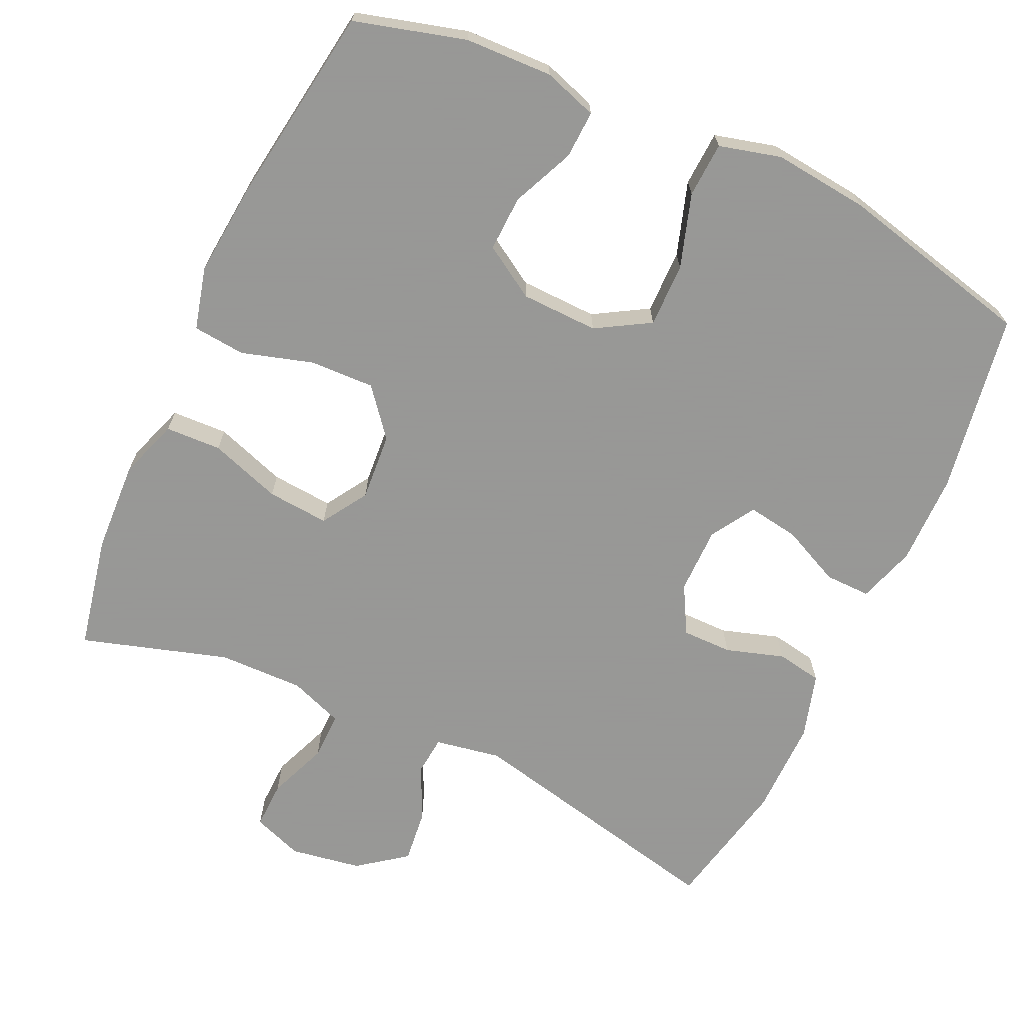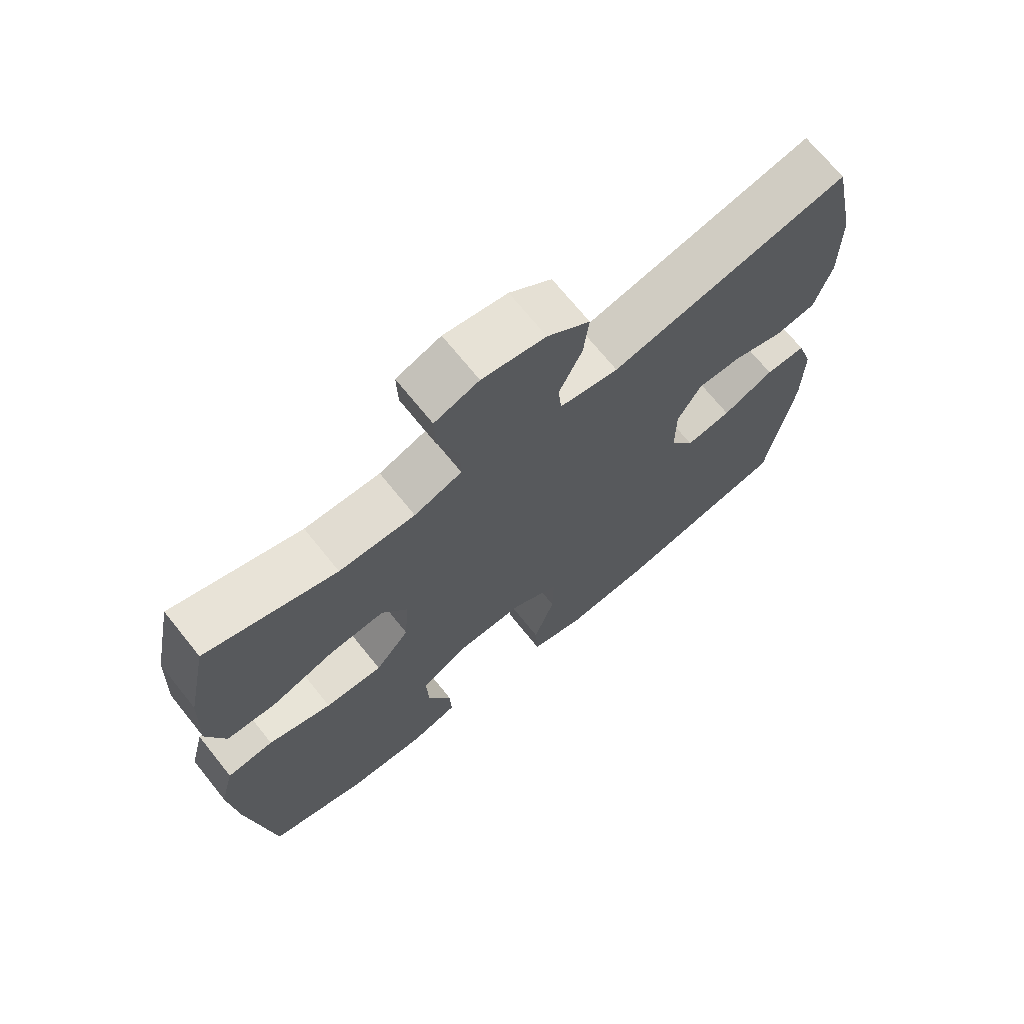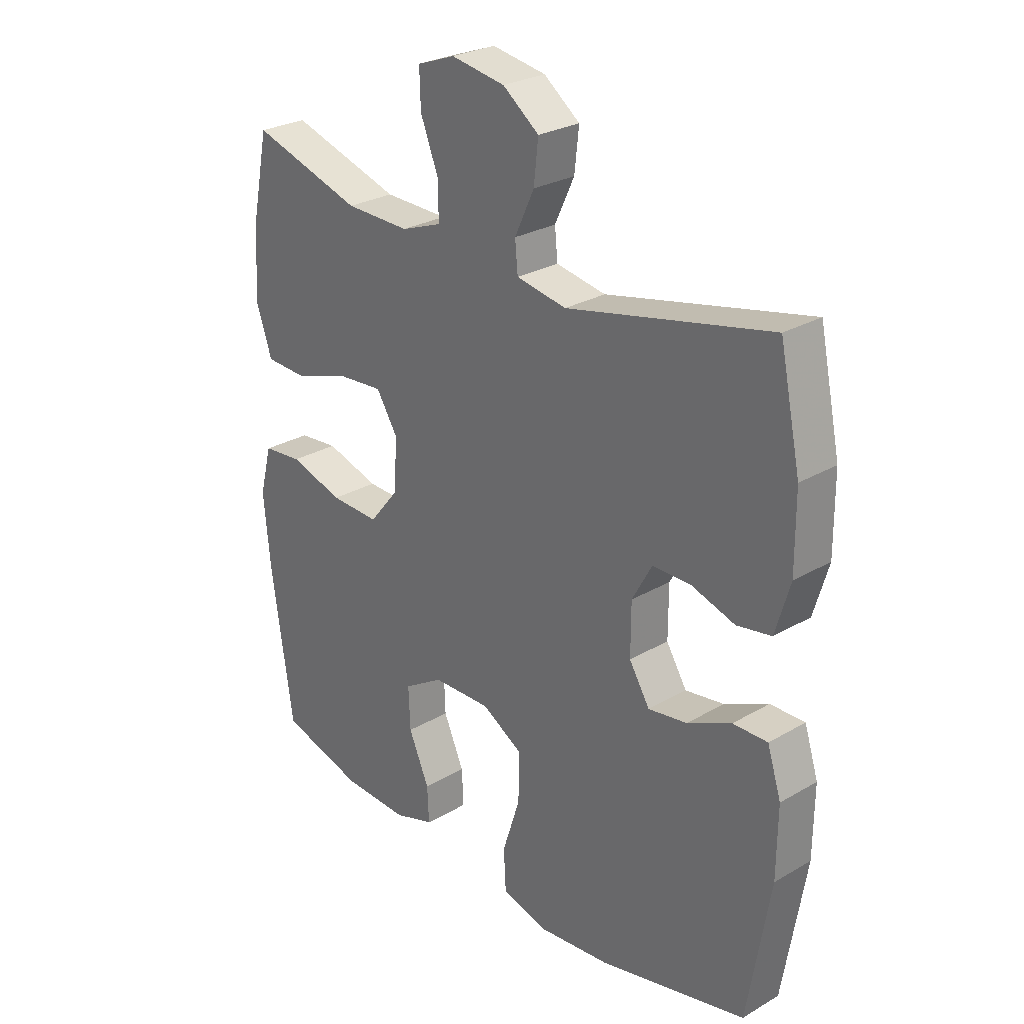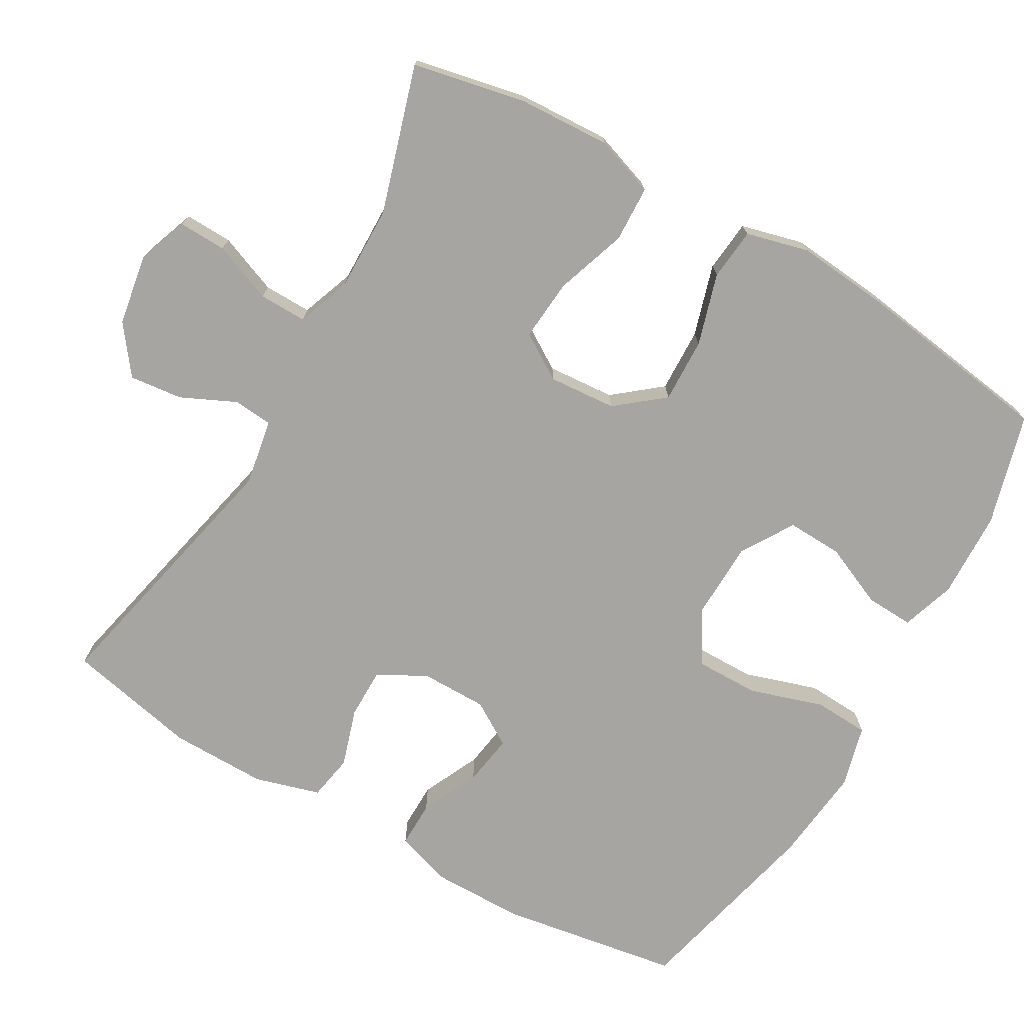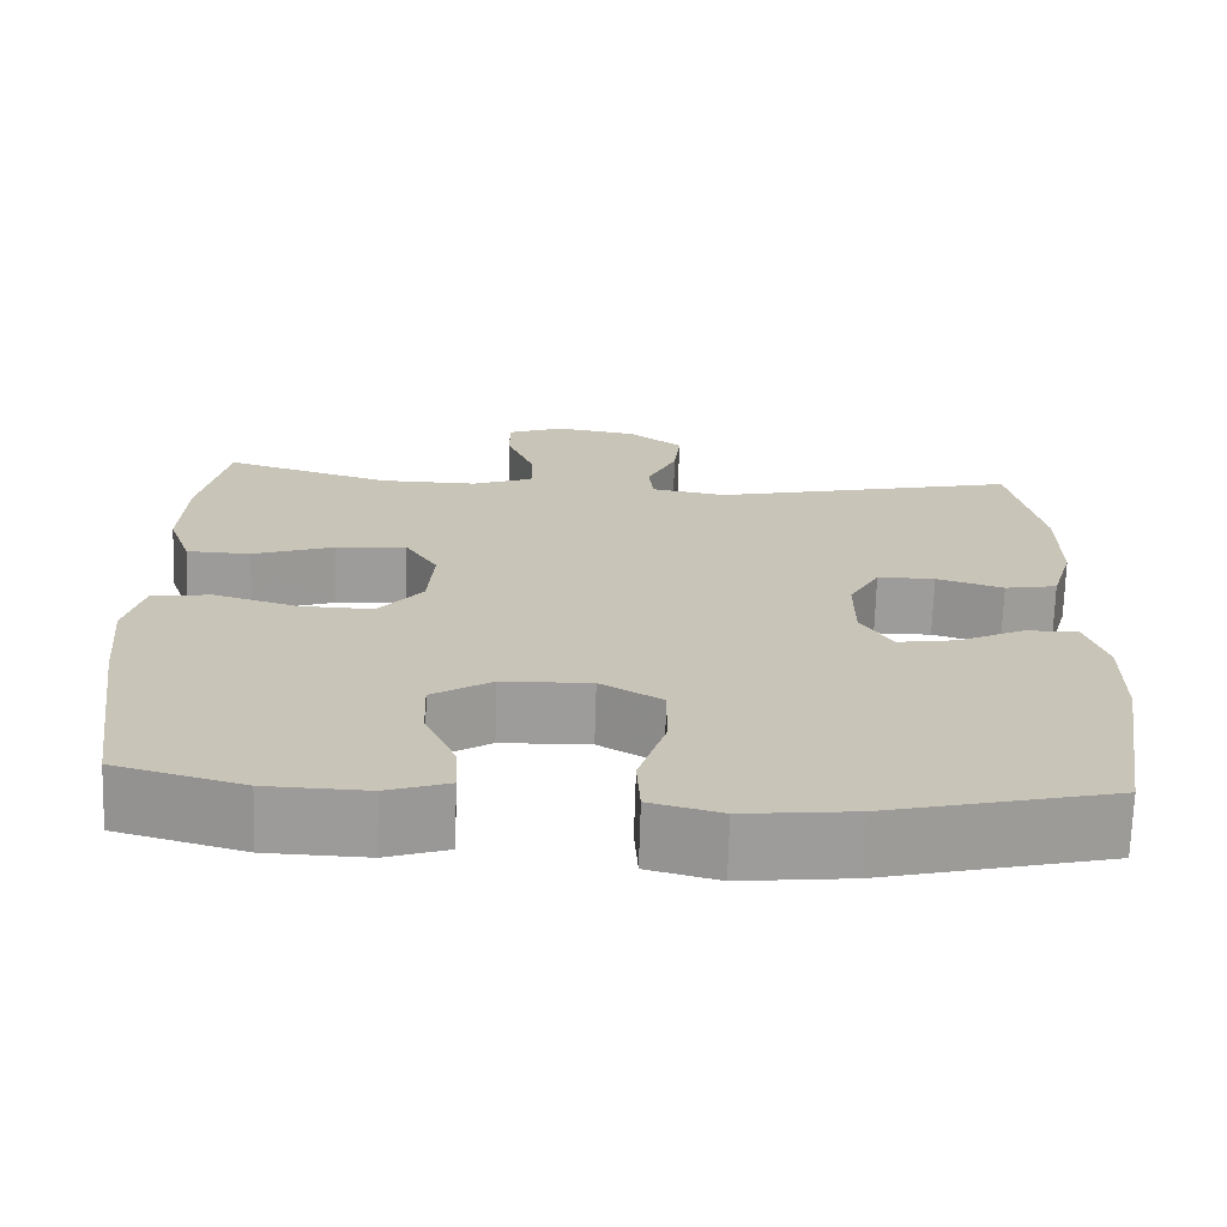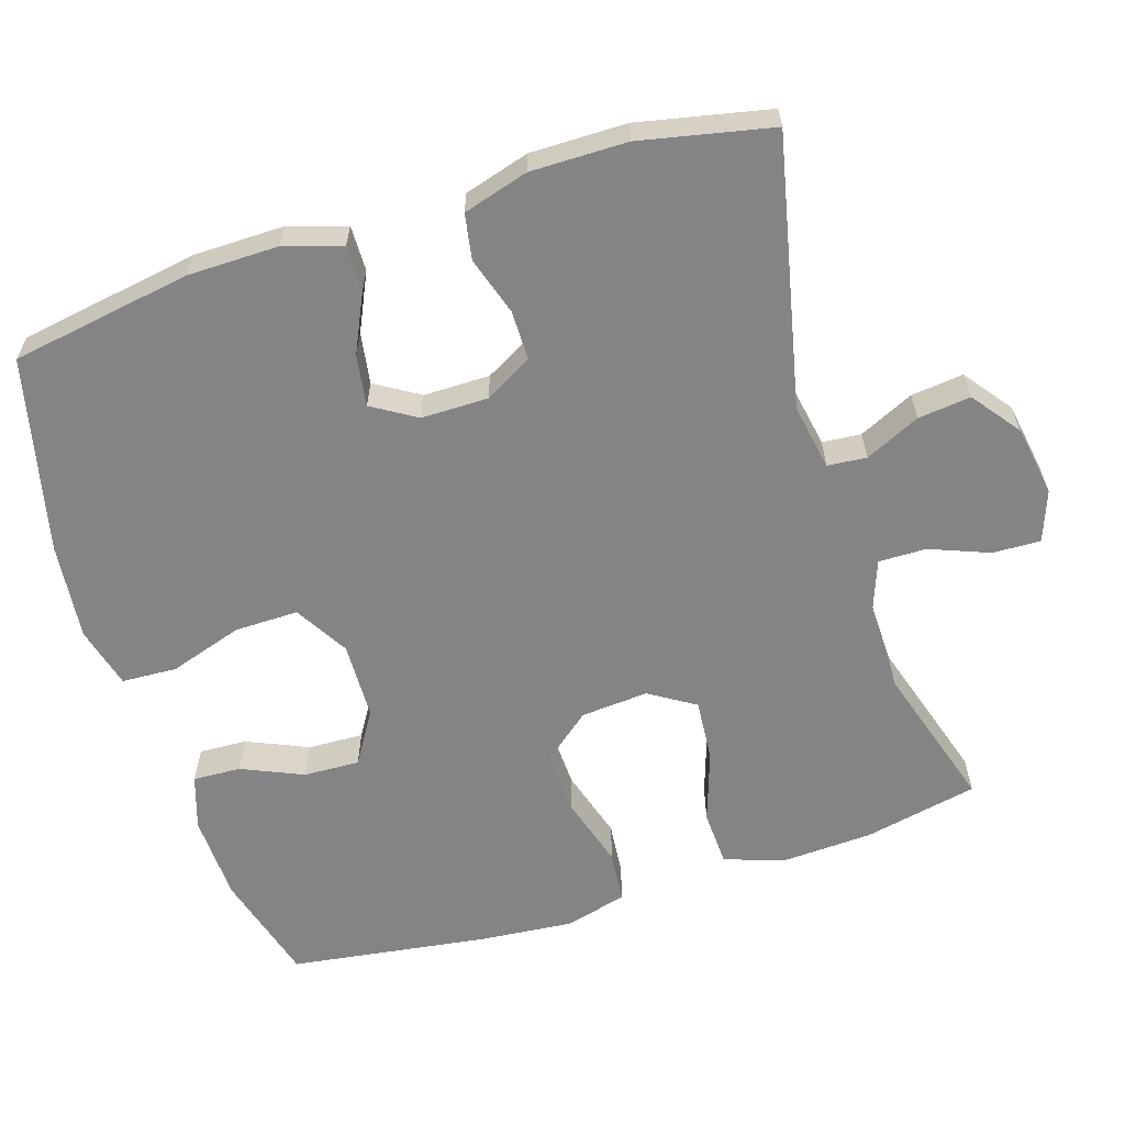
<metadata>
{"format":"obj","ext":"obj","renderer":"f3d","projection":"perspective","resolution":1024,"background":"white","views":[{"elev":-68.4,"azim":155.2,"up":"+Y"},{"elev":70.1,"azim":141.2,"up":"+Z"},{"elev":27.3,"azim":-131.9,"up":"+Z"},{"elev":-73.8,"azim":60.1,"up":"+Y"},{"elev":-70.0,"azim":178.3,"up":"+Z"},{"elev":-61.5,"azim":-72.3,"up":"+Y"}]}
</metadata>
<code>
v -0.5 0.07 -0.5
v -0.54 0.07 -0.254
v -0.541 0.07 -0.13
v -0.516 0.07 -0.052
v -0.454 0.07 -0.053
v -0.375 0.07 -0.09
v -0.305 0.07 -0.101
v -0.268 0.07 -0.041
v -0.268 0.07 0.05
v -0.304 0.07 0.115
v -0.372 0.07 0.115
v -0.451 0.07 0.09
v -0.513 0.07 0.101
v -0.539 0.07 0.19
v -0.538 0.07 0.321
v -0.5 0.07 0.5
v -0.135 0.07 0.419
v -0.045 0.07 0.435
v -0.04 0.07 0.488
v -0.075 0.07 0.563
v -0.083 0.07 0.635
v -0.018 0.07 0.684
v 0.079 0.07 0.7
v 0.147 0.07 0.675
v 0.145 0.07 0.61
v 0.113 0.07 0.529
v 0.112 0.07 0.464
v 0.185 0.07 0.437
v 0.301 0.07 0.439
v 0.5 0.07 0.5
v 0.532 0.07 0.345
v 0.538 0.07 0.22
v 0.51 0.07 0.139
v 0.434 0.07 0.136
v 0.337 0.07 0.169
v 0.253 0.07 0.176
v 0.214 0.07 0.114
v 0.221 0.07 0.022
v 0.273 0.07 -0.042
v 0.361 0.07 -0.039
v 0.458 0.07 -0.01
v 0.529 0.07 -0.017
v 0.551 0.07 -0.102
v 0.539 0.07 -0.23
v 0.5 0.07 -0.5
v 0.349 0.07 -0.542
v 0.23 0.07 -0.546
v 0.157 0.07 -0.522
v 0.16 0.07 -0.457
v 0.197 0.07 -0.373
v 0.2 0.07 -0.297
v 0.129 0.07 -0.253
v 0.024 0.07 -0.25
v -0.049 0.07 -0.293
v -0.048 0.07 -0.38
v -0.016 0.07 -0.48
v -0.02 0.07 -0.555
v -0.104 0.07 -0.577
v -0.234 0.07 -0.563
v -0.5 0 -0.5
v -0.54 0 -0.254
v -0.541 0 -0.13
v -0.516 0 -0.052
v -0.454 0 -0.053
v -0.375 0 -0.09
v -0.305 0 -0.101
v -0.268 0 -0.041
v -0.268 0 0.05
v -0.304 0 0.115
v -0.372 0 0.115
v -0.451 0 0.09
v -0.513 0 0.101
v -0.539 0 0.19
v -0.538 0 0.321
v -0.5 0 0.5
v -0.135 0 0.419
v -0.045 0 0.435
v -0.04 0 0.488
v -0.075 0 0.563
v -0.083 0 0.635
v -0.018 0 0.684
v 0.079 0 0.7
v 0.147 0 0.675
v 0.145 0 0.61
v 0.113 0 0.529
v 0.112 0 0.464
v 0.185 0 0.437
v 0.301 0 0.439
v 0.5 0 0.5
v 0.532 0 0.345
v 0.538 0 0.22
v 0.51 0 0.139
v 0.434 0 0.136
v 0.337 0 0.169
v 0.253 0 0.176
v 0.214 0 0.114
v 0.221 0 0.022
v 0.273 0 -0.042
v 0.361 0 -0.039
v 0.458 0 -0.01
v 0.529 0 -0.017
v 0.551 0 -0.102
v 0.539 0 -0.23
v 0.5 0 -0.5
v 0.349 0 -0.542
v 0.23 0 -0.546
v 0.157 0 -0.522
v 0.16 0 -0.457
v 0.197 0 -0.373
v 0.2 0 -0.297
v 0.129 0 -0.253
v 0.024 0 -0.25
v -0.049 0 -0.293
v -0.048 0 -0.38
v -0.016 0 -0.48
v -0.02 0 -0.555
v -0.104 0 -0.577
v -0.234 0 -0.563
f 4 5 6
f 3 4 6
f 2 3 6
f 1 2 6
f 59 1 6
f 58 59 6
f 57 58 6
f 56 57 6
f 55 56 6
f 54 55 6 7
f 53 54 7 8
f 52 53 8 9
f 51 52 9 10
f 48 49 50
f 47 48 50
f 46 47 50
f 45 46 50
f 44 45 50
f 43 44 50
f 42 43 50
f 41 42 50
f 40 41 50
f 39 40 50 51
f 38 39 51 10
f 33 34 35
f 32 33 35
f 31 32 35
f 30 31 35
f 29 30 35
f 28 29 35 36
f 27 28 36 37
f 24 25 26
f 23 24 26
f 22 23 26
f 21 22 26
f 20 21 26
f 19 20 26
f 18 19 26 27
f 15 16 17
f 14 15 17
f 13 14 17
f 12 13 17
f 11 12 17
f 10 11 17 18
f 27 37 38
f 18 27 38
f 10 18 38
f 65 64 63
f 65 63 62
f 65 62 61
f 65 61 60
f 65 60 118
f 65 118 117
f 65 117 116
f 65 116 115
f 65 115 114
f 66 65 114 113
f 67 66 113 112
f 68 67 112 111
f 69 68 111 110
f 109 108 107
f 109 107 106
f 109 106 105
f 109 105 104
f 109 104 103
f 109 103 102
f 109 102 101
f 109 101 100
f 109 100 99
f 110 109 99 98
f 69 110 98 97
f 94 93 92
f 94 92 91
f 94 91 90
f 94 90 89
f 94 89 88
f 95 94 88 87
f 96 95 87 86
f 85 84 83
f 85 83 82
f 85 82 81
f 85 81 80
f 85 80 79
f 85 79 78
f 86 85 78 77
f 76 75 74
f 76 74 73
f 76 73 72
f 76 72 71
f 76 71 70
f 77 76 70 69
f 97 96 86
f 97 86 77
f 97 77 69
f 1 60 61 2
f 2 61 62 3
f 3 62 63 4
f 4 63 64 5
f 5 64 65 6
f 6 65 66 7
f 7 66 67 8
f 8 67 68 9
f 9 68 69 10
f 10 69 70 11
f 11 70 71 12
f 12 71 72 13
f 13 72 73 14
f 14 73 74 15
f 15 74 75 16
f 16 75 76 17
f 17 76 77 18
f 18 77 78 19
f 19 78 79 20
f 20 79 80 21
f 21 80 81 22
f 22 81 82 23
f 23 82 83 24
f 24 83 84 25
f 25 84 85 26
f 26 85 86 27
f 27 86 87 28
f 28 87 88 29
f 29 88 89 30
f 30 89 90 31
f 31 90 91 32
f 32 91 92 33
f 33 92 93 34
f 34 93 94 35
f 35 94 95 36
f 36 95 96 37
f 37 96 97 38
f 38 97 98 39
f 39 98 99 40
f 40 99 100 41
f 41 100 101 42
f 42 101 102 43
f 43 102 103 44
f 44 103 104 45
f 45 104 105 46
f 46 105 106 47
f 47 106 107 48
f 48 107 108 49
f 49 108 109 50
f 50 109 110 51
f 51 110 111 52
f 52 111 112 53
f 53 112 113 54
f 54 113 114 55
f 55 114 115 56
f 56 115 116 57
f 57 116 117 58
f 58 117 118 59
f 59 118 60 1

</code>
